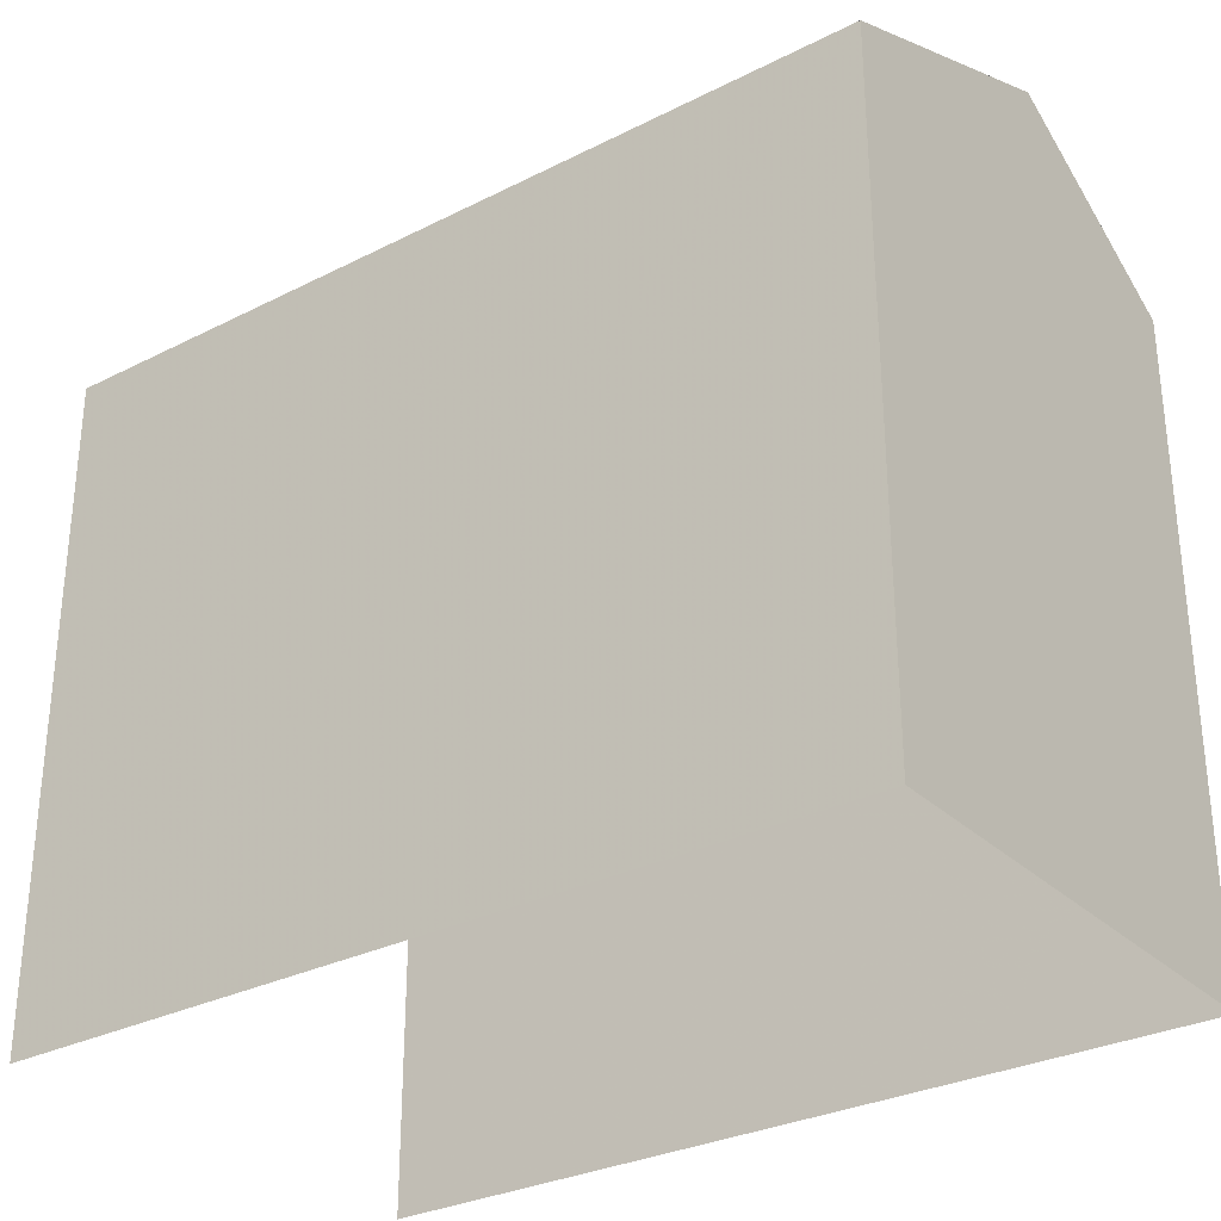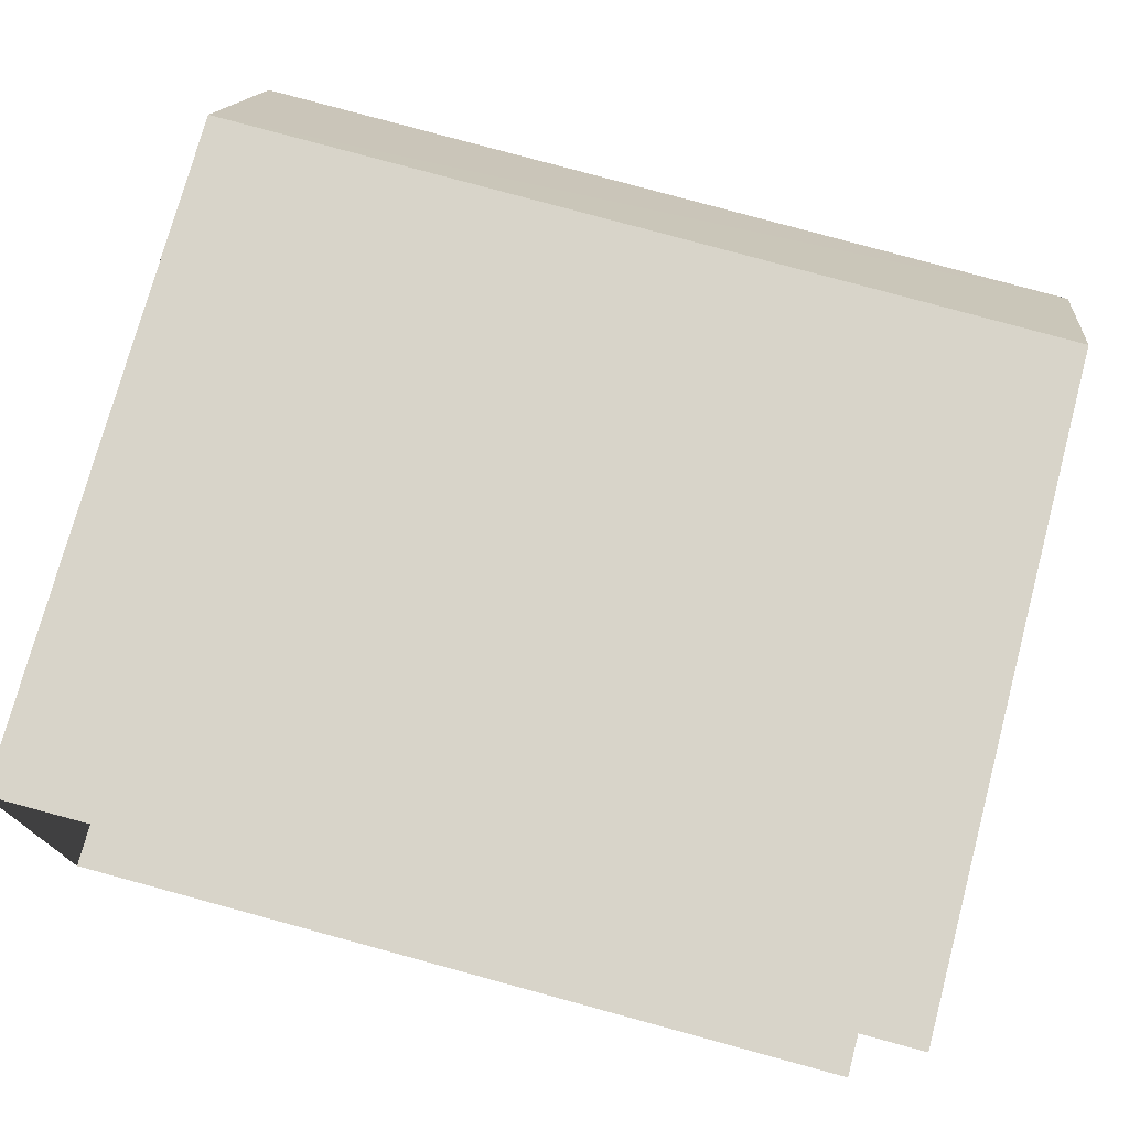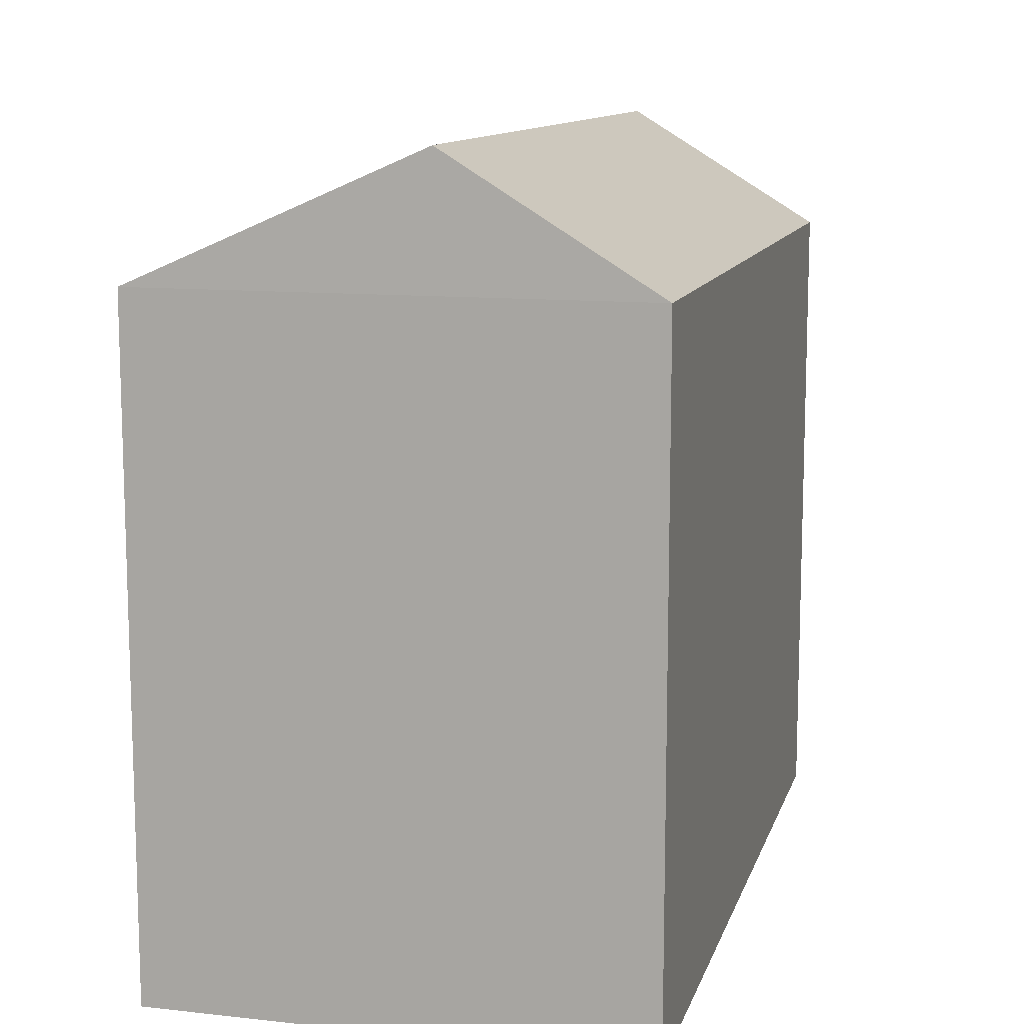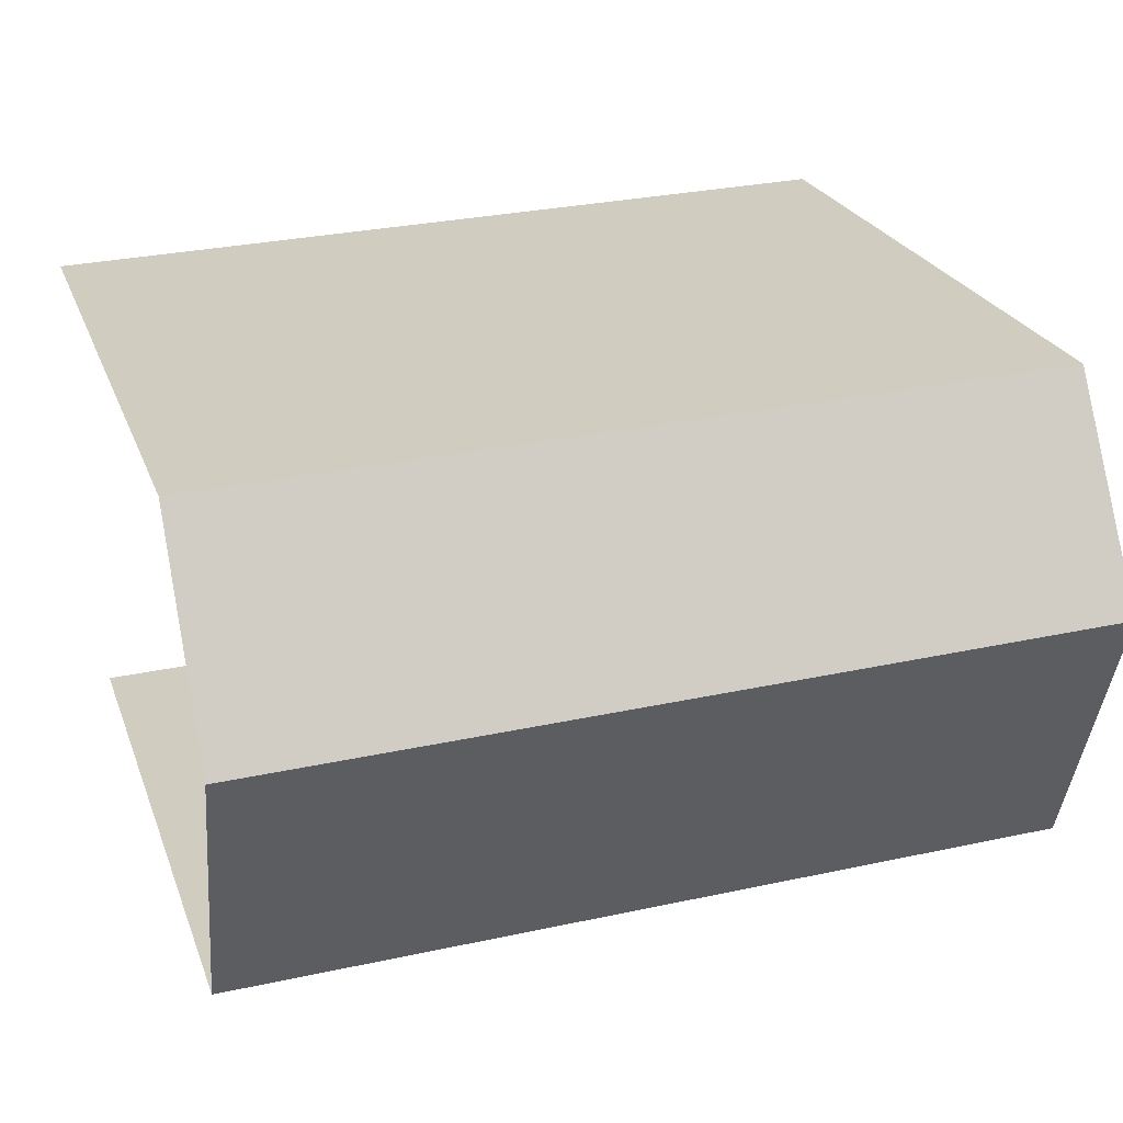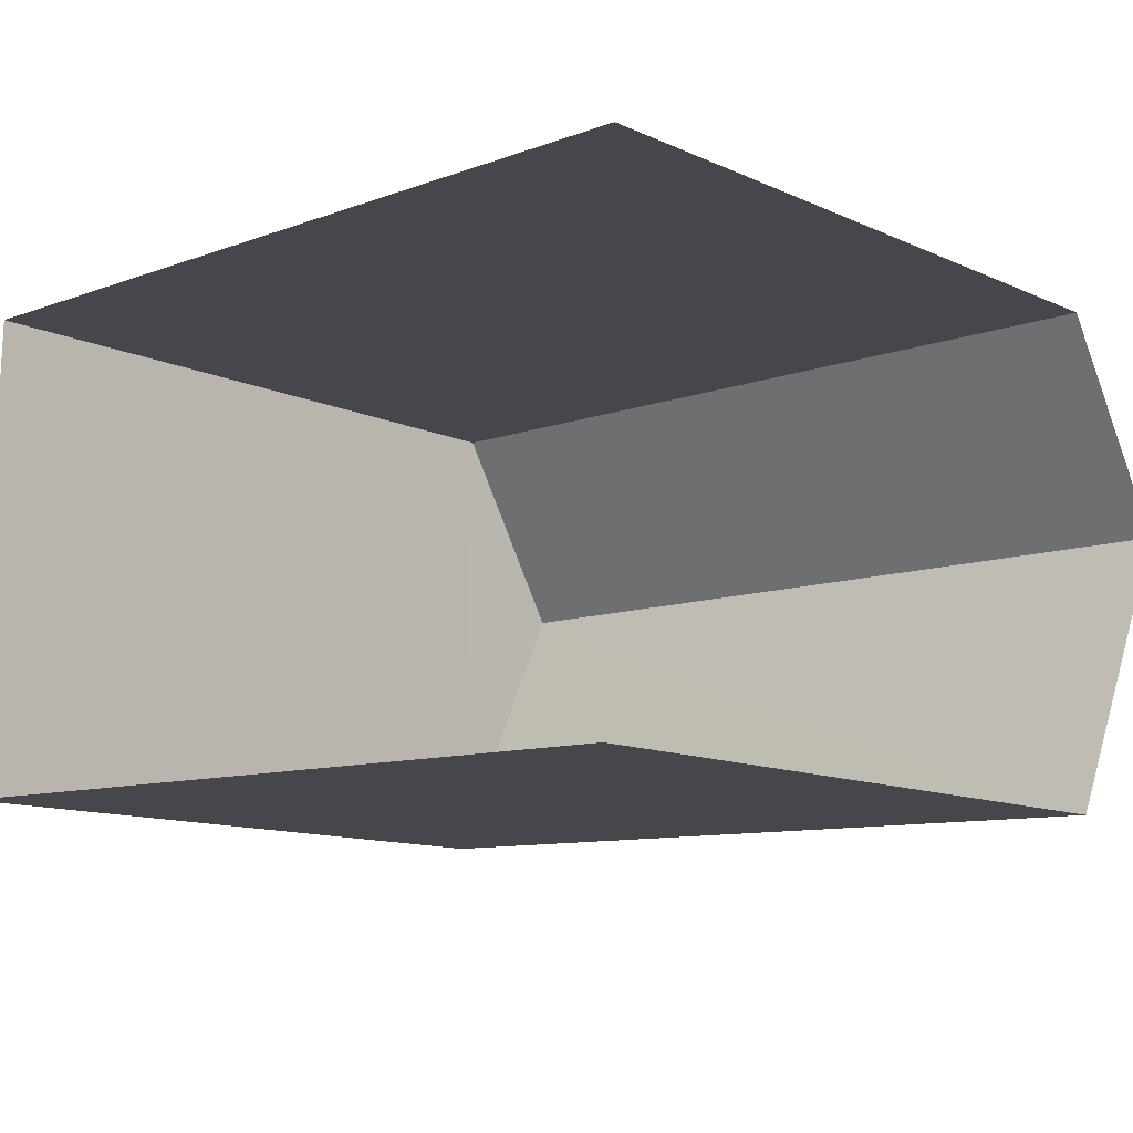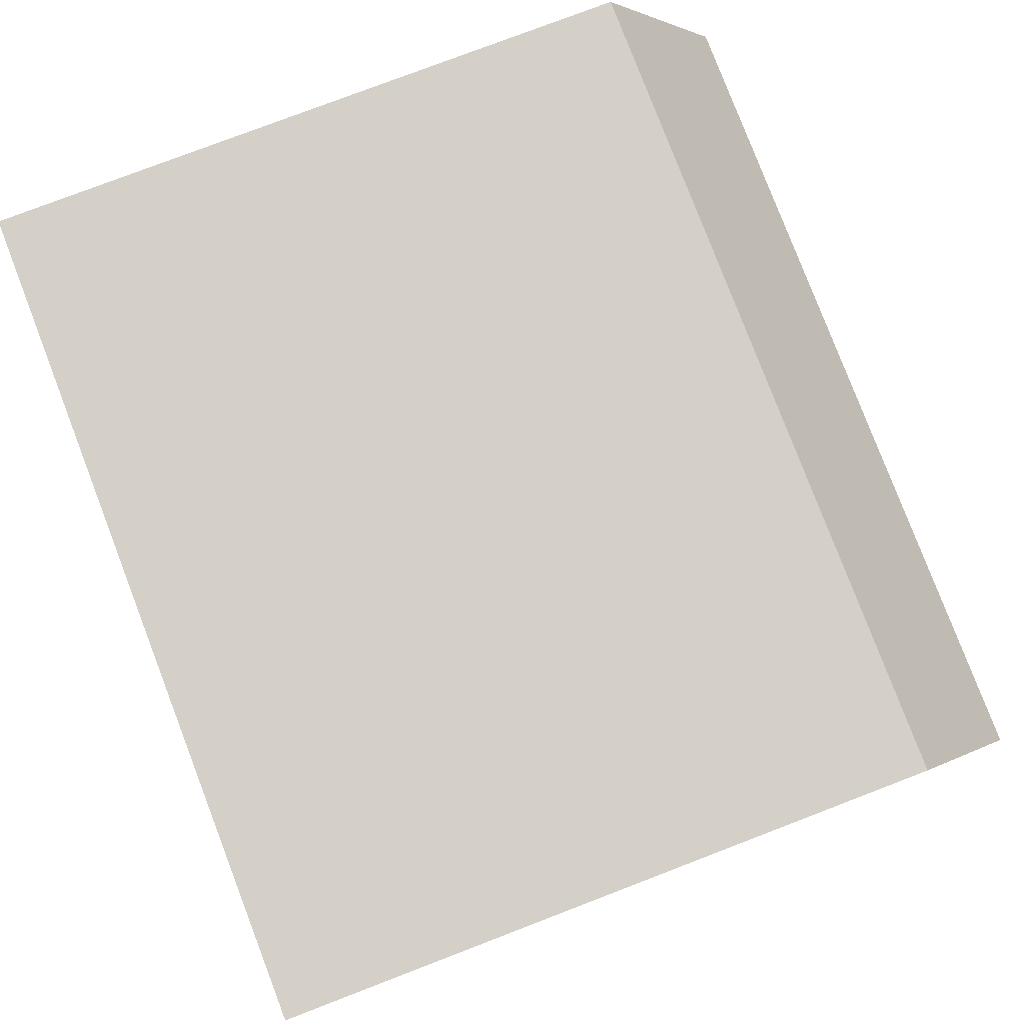
<metadata>
{"format":"obj","ext":"obj","renderer":"f3d","projection":"perspective","resolution":1024,"background":"white","views":[{"elev":-30.4,"azim":38.0,"up":"+Z"},{"elev":75.4,"azim":-165.0,"up":"+Y"},{"elev":11.5,"azim":106.3,"up":"+Z"},{"elev":24.1,"azim":-17.4,"up":"+Y"},{"elev":-12.2,"azim":-136.2,"up":"+Y"},{"elev":78.6,"azim":-111.0,"up":"+Y"}]}
</metadata>
<code>
v -3.735e+05 -1.043e+05 25.57
v -3.735e+05 -1.043e+05 25.57
v -3.735e+05 -1.043e+05 25.57
v -3.735e+05 -1.043e+05 25.57
v -3.735e+05 -1.043e+05 34.65
v -3.735e+05 -1.043e+05 34.65
v -3.735e+05 -1.043e+05 36.36
v -3.735e+05 -1.043e+05 36.36
v -3.735e+05 -1.043e+05 34.65
v -3.735e+05 -1.043e+05 34.65
f 1 2 3
f 4 1 3
f 10 2 5
f 10 5 8
f 2 1 5
f 5 6 7
f 8 5 7
f 9 10 8
f 7 9 8
f 6 4 9
f 6 9 7
f 4 3 9
f 10 3 2
f 10 9 3
f 6 1 4
f 6 5 1

</code>
